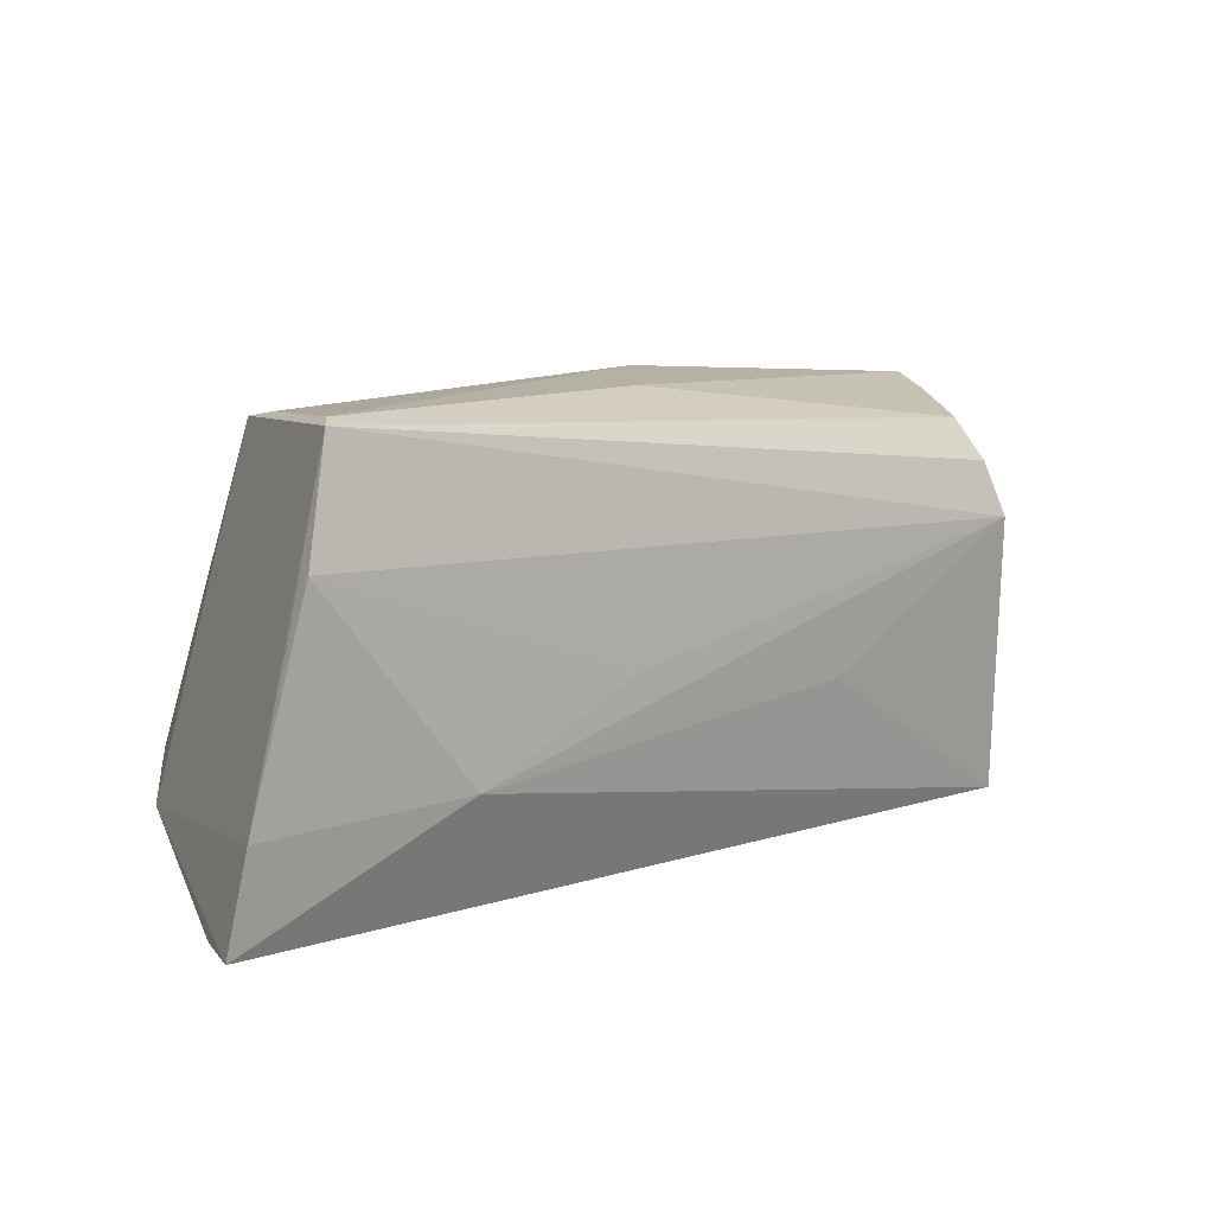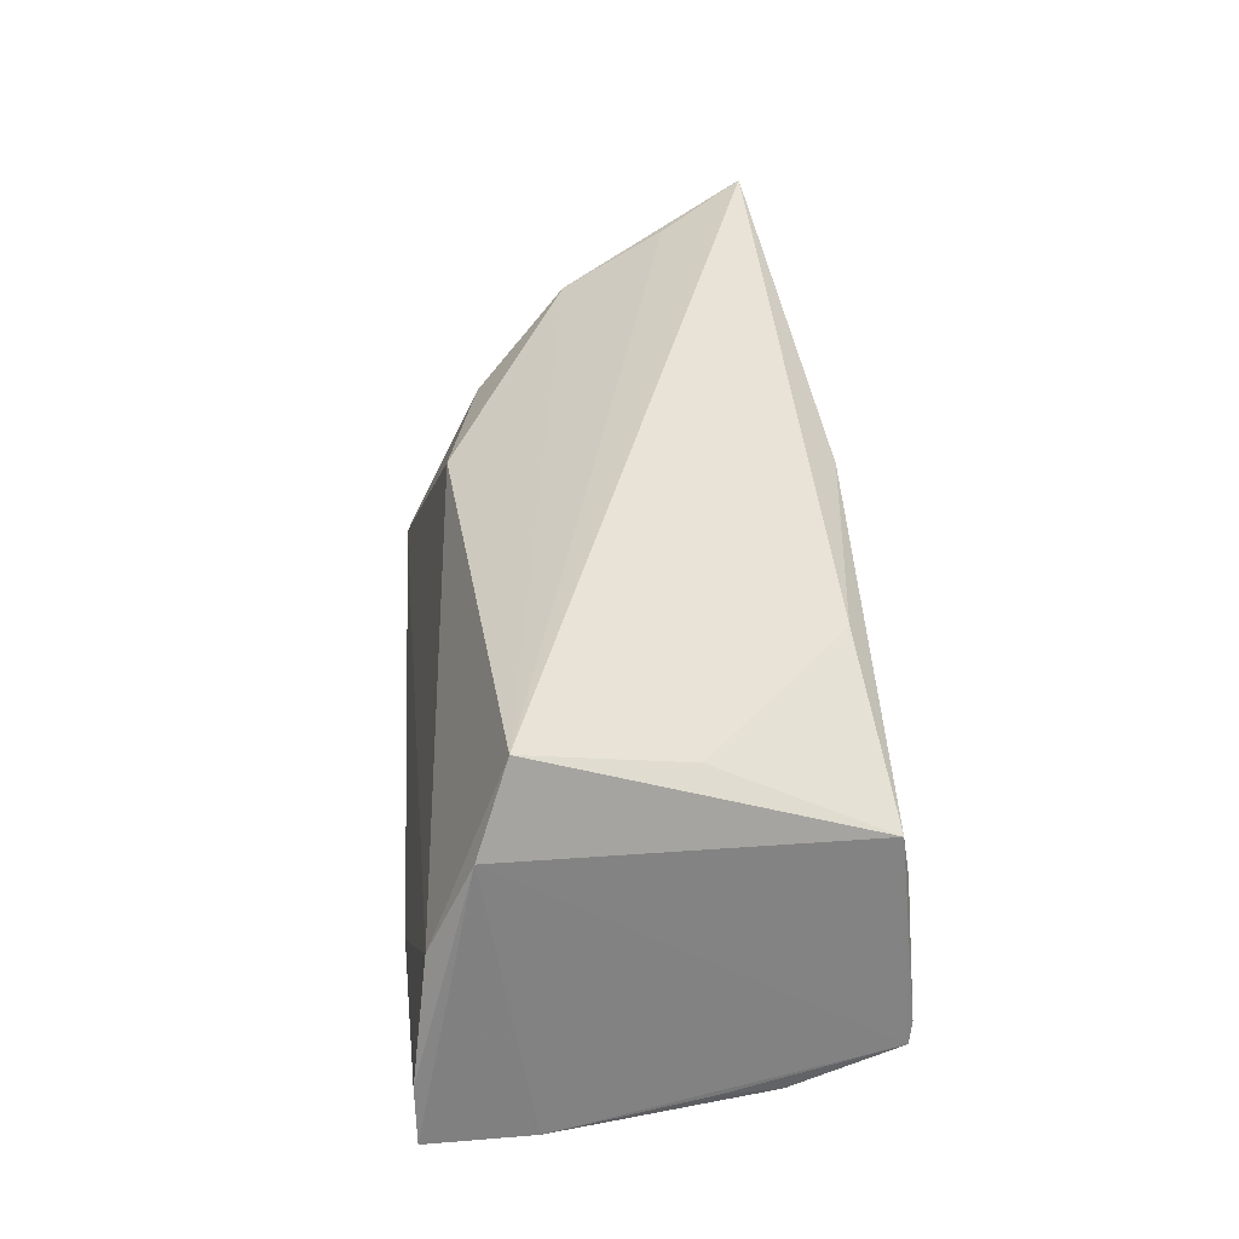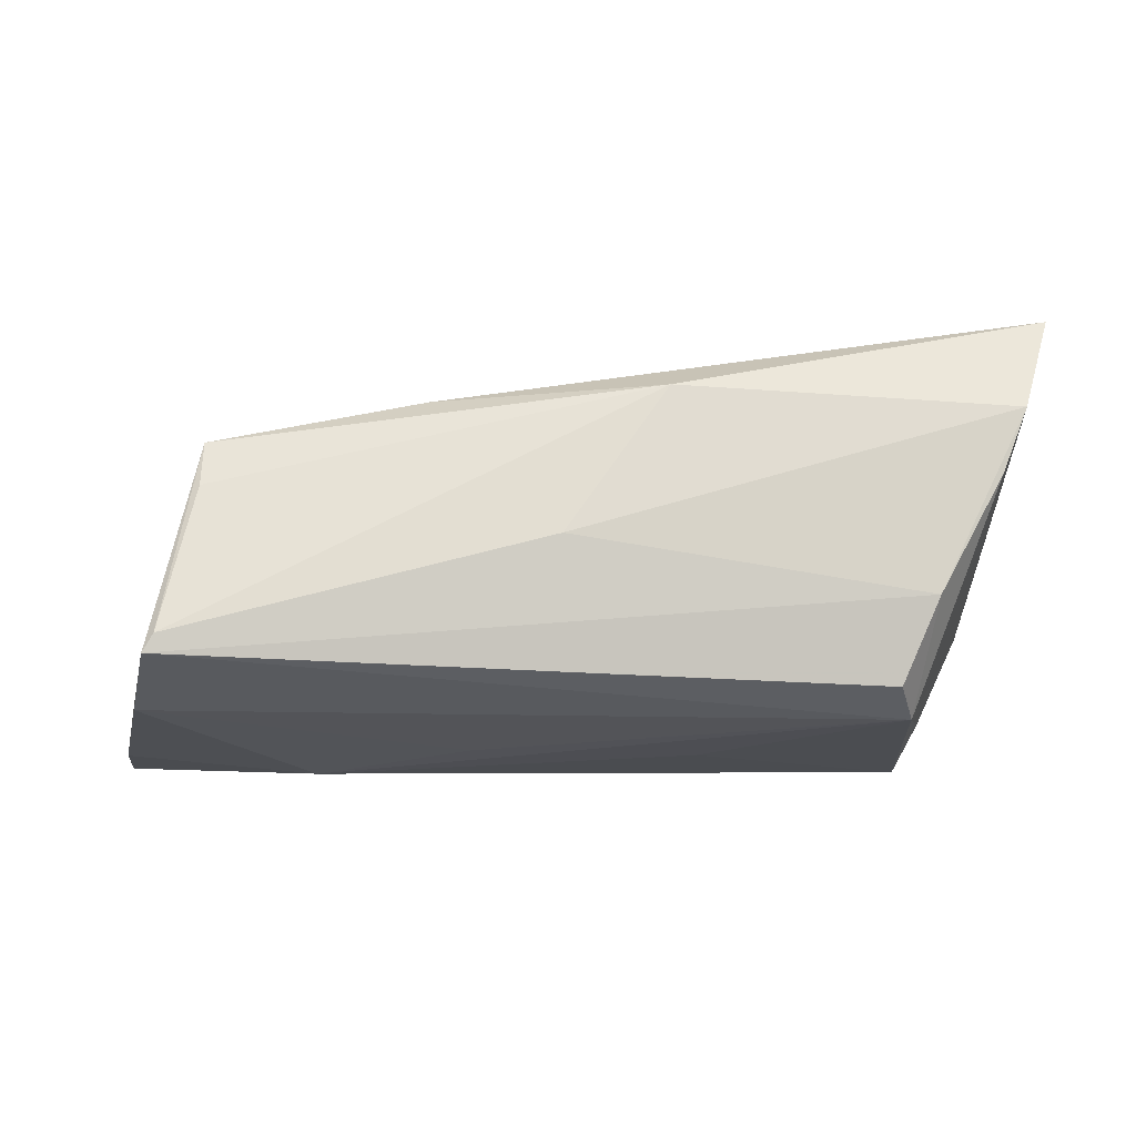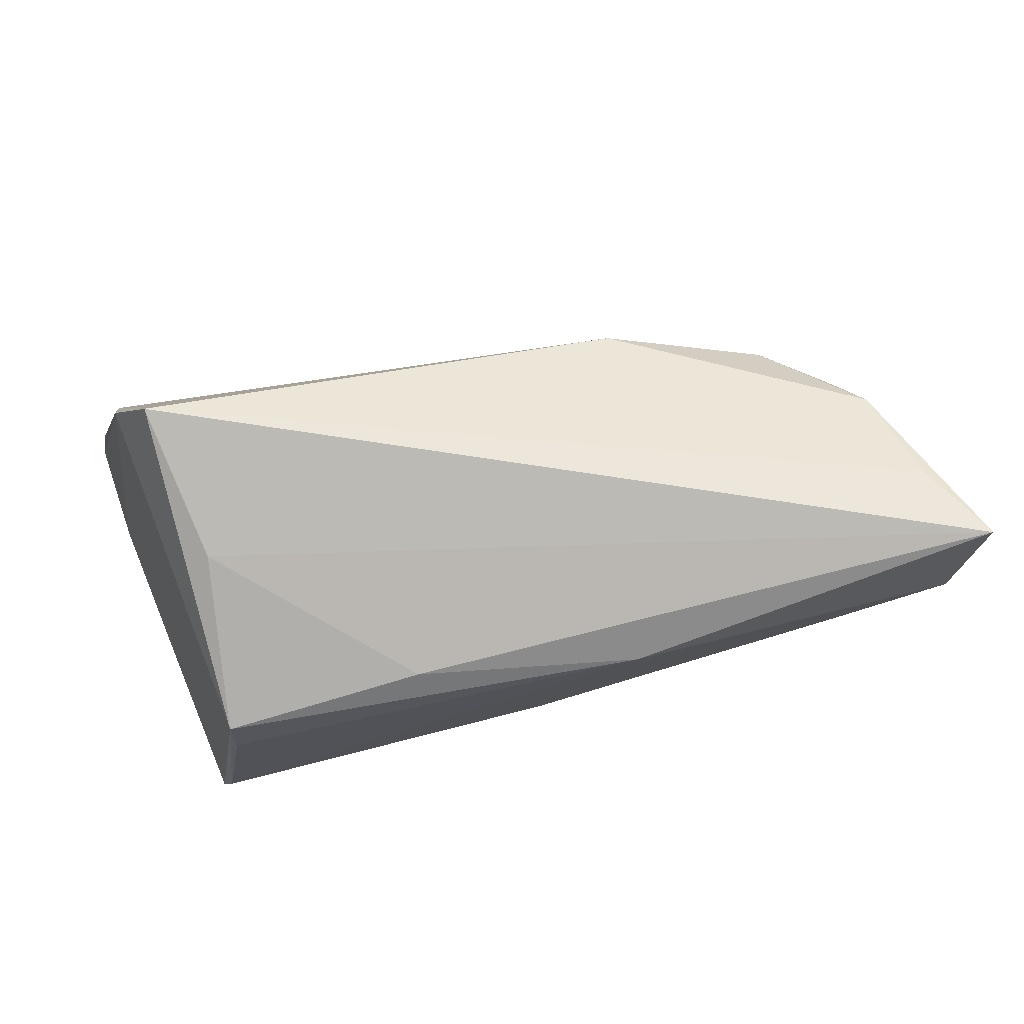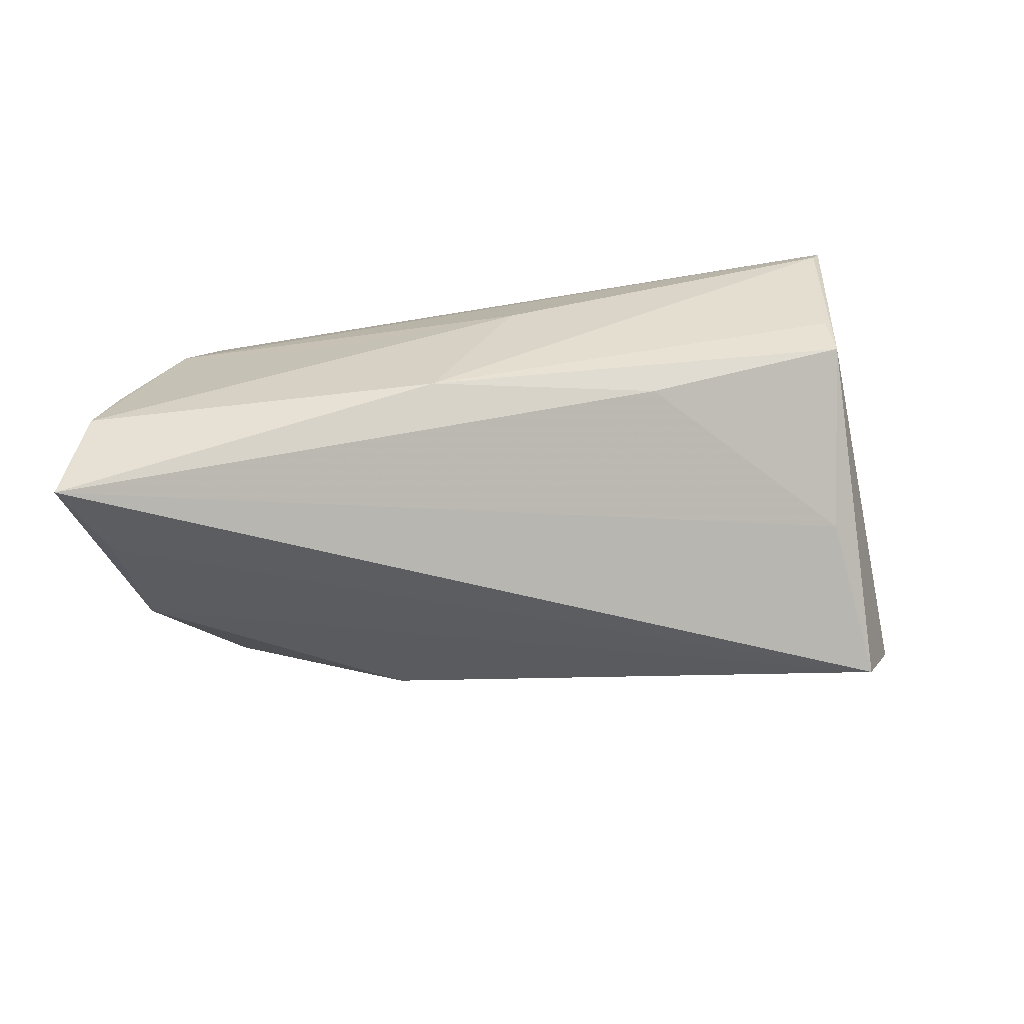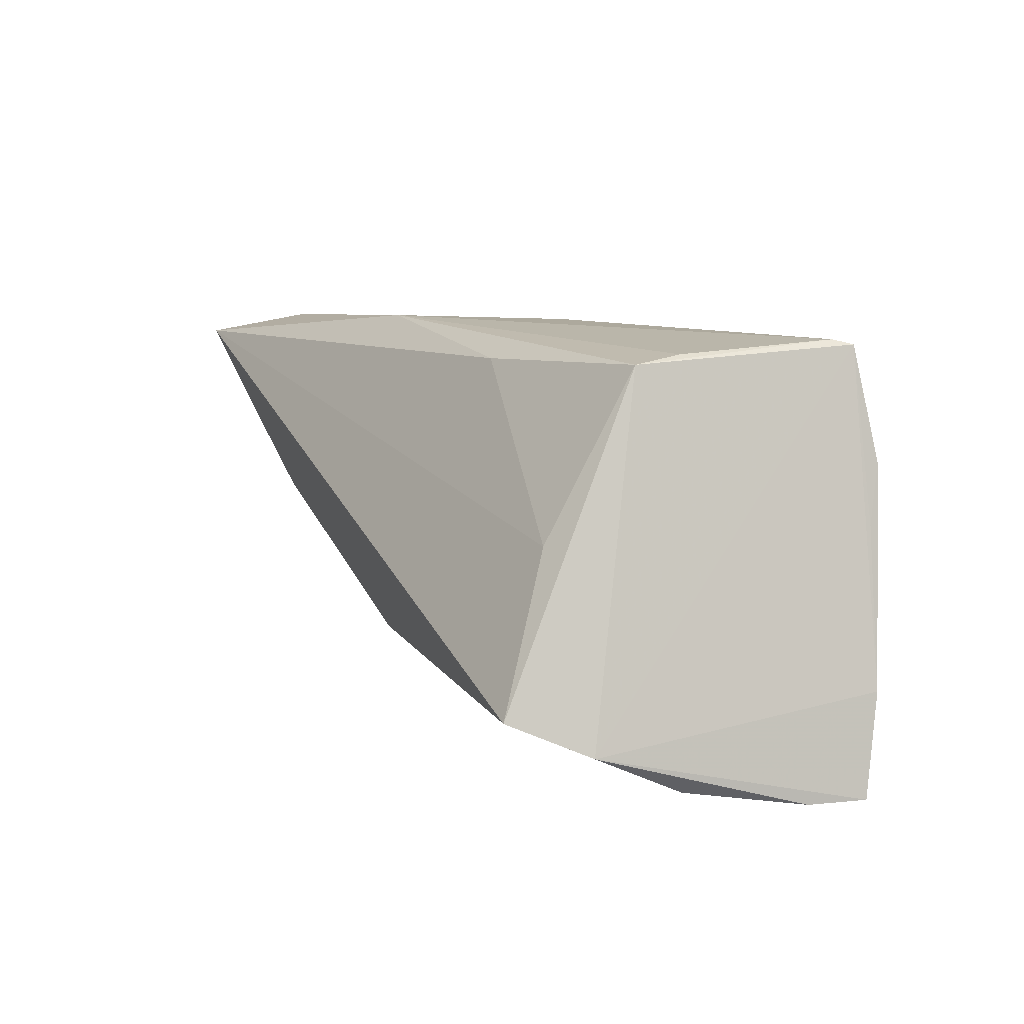
<metadata>
{"format":"obj","ext":"obj","renderer":"f3d","projection":"perspective","resolution":1024,"background":"white","views":[{"elev":10.9,"azim":145.4,"up":"+Y"},{"elev":40.4,"azim":84.0,"up":"+Z"},{"elev":-23.5,"azim":179.2,"up":"+Z"},{"elev":71.8,"azim":169.3,"up":"+Z"},{"elev":30.9,"azim":-8.1,"up":"+Y"},{"elev":10.2,"azim":64.0,"up":"+Y"}]}
</metadata>
<code>
v 0.03012 -0.02545 -0.009631
v 0.0371 0.02135 0.006855
v -0.01654 -0.006787 -0.01844
v 0.03713 0.02223 0.001438
v 0.04159 0.02289 -0.01776
v 0.04039 0.02343 -0.01574
v -0.04358 -0.01496 -0.01194
v -0.0009925 0.02314 -0.004229
v 0.02713 -0.01209 -0.01918
v 0.04957 -0.01383 -0.01647
v -0.0364 -0.01385 0.008828
v -0.04977 0.009009 0.02058
v 0.0444 0.01019 -0.01935
v -0.01733 -0.01803 0.01285
v 0.03982 -0.01485 0.02357
v -0.03686 0.01428 -0.01781
v -0.02545 0.02068 -0.003219
v 0.04455 -0.01844 0.01536
v -0.04831 0.01964 0.004666
v 0.03568 0.002496 0.01692
v -0.0125 0.02343 0.01314
v -0.04097 0.01788 -0.00874
v 0.04584 0.00365 -0.0176
v -0.05119 0.02093 0.01206
v 0.05109 -0.02524 -0.01436
v 0.0135 0.02023 0.01247
v -0.04172 -0.02311 -0.0151
v 0.009036 -0.002726 -0.01935
v 0.04973 -0.02524 -0.007795
v -0.05479 0.01872 0.02389
v -0.0387 0.008248 -0.01935
v -0.04663 -0.002987 0.0155
v 0.04539 -0.02326 0.005347
v -0.04818 -0.0117 -0.002249
f 30 26 21
f 1 27 25
f 14 11 27
f 11 14 32
f 32 14 15
f 8 21 6
f 17 8 22
f 16 31 22
f 22 31 19
f 22 8 6
f 5 22 6
f 16 22 5
f 5 31 16
f 30 15 20
f 20 26 30
f 15 18 2
f 2 20 15
f 18 5 2
f 26 20 2
f 2 5 6
f 2 21 26
f 25 18 29
f 29 1 25
f 33 18 15
f 15 14 33
f 33 29 18
f 1 29 33
f 27 1 33
f 33 14 27
f 27 11 34
f 11 32 34
f 34 32 30
f 19 31 34
f 12 15 30
f 30 32 12
f 12 32 15
f 24 34 30
f 19 34 24
f 30 21 24
f 21 8 24
f 24 8 17
f 17 22 24
f 24 22 19
f 10 18 25
f 10 5 18
f 23 5 10
f 25 27 9
f 9 10 25
f 6 21 4
f 4 2 6
f 21 2 4
f 7 31 27
f 27 34 7
f 7 34 31
f 31 5 13
f 13 5 23
f 23 10 13
f 10 9 13
f 27 31 3
f 3 9 27
f 31 9 3
f 28 9 31
f 31 13 28
f 28 13 9

</code>
